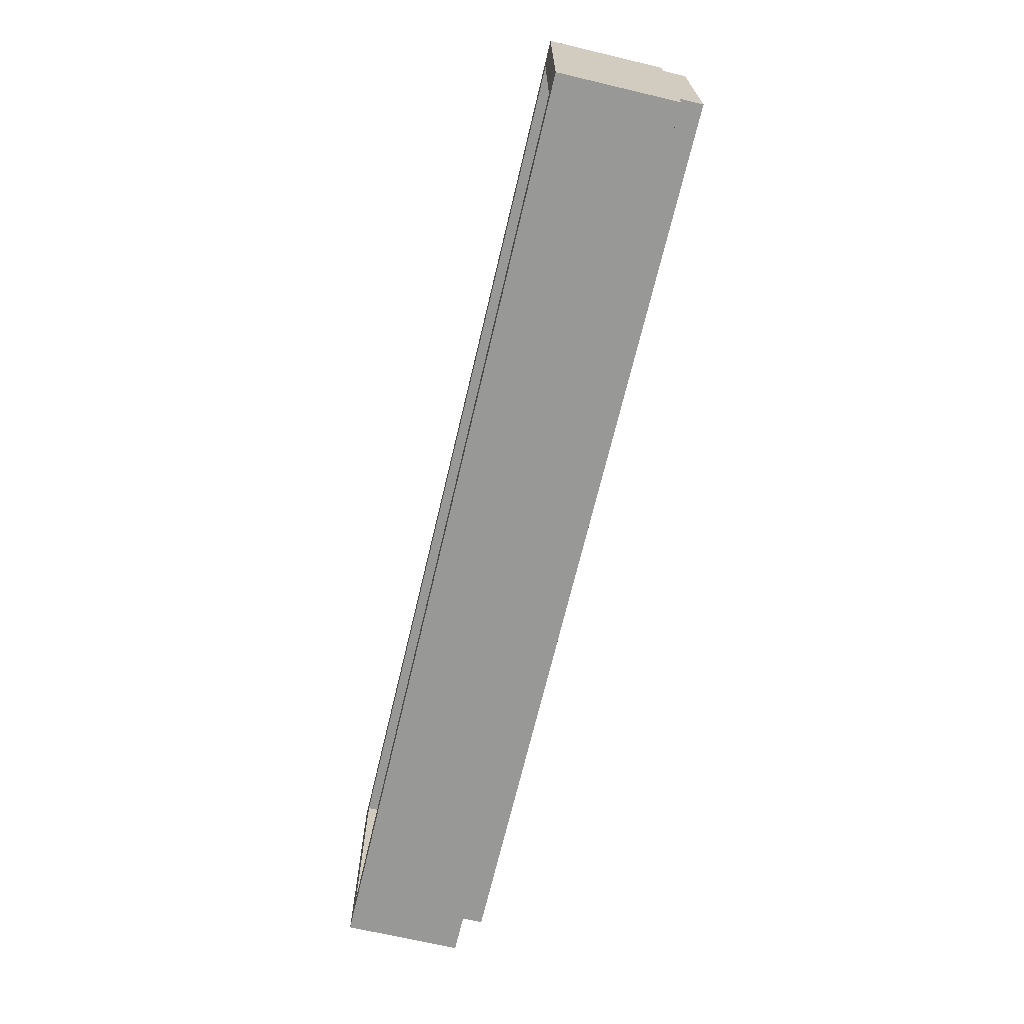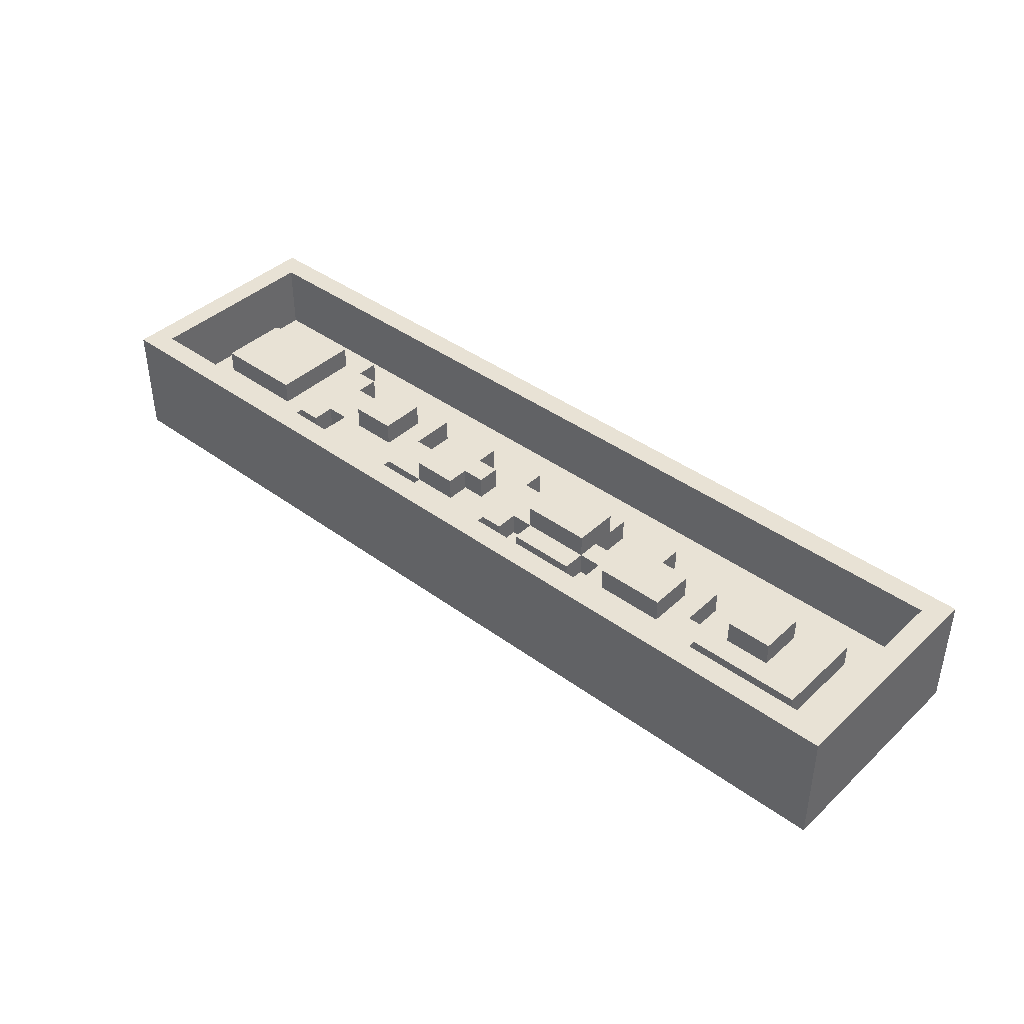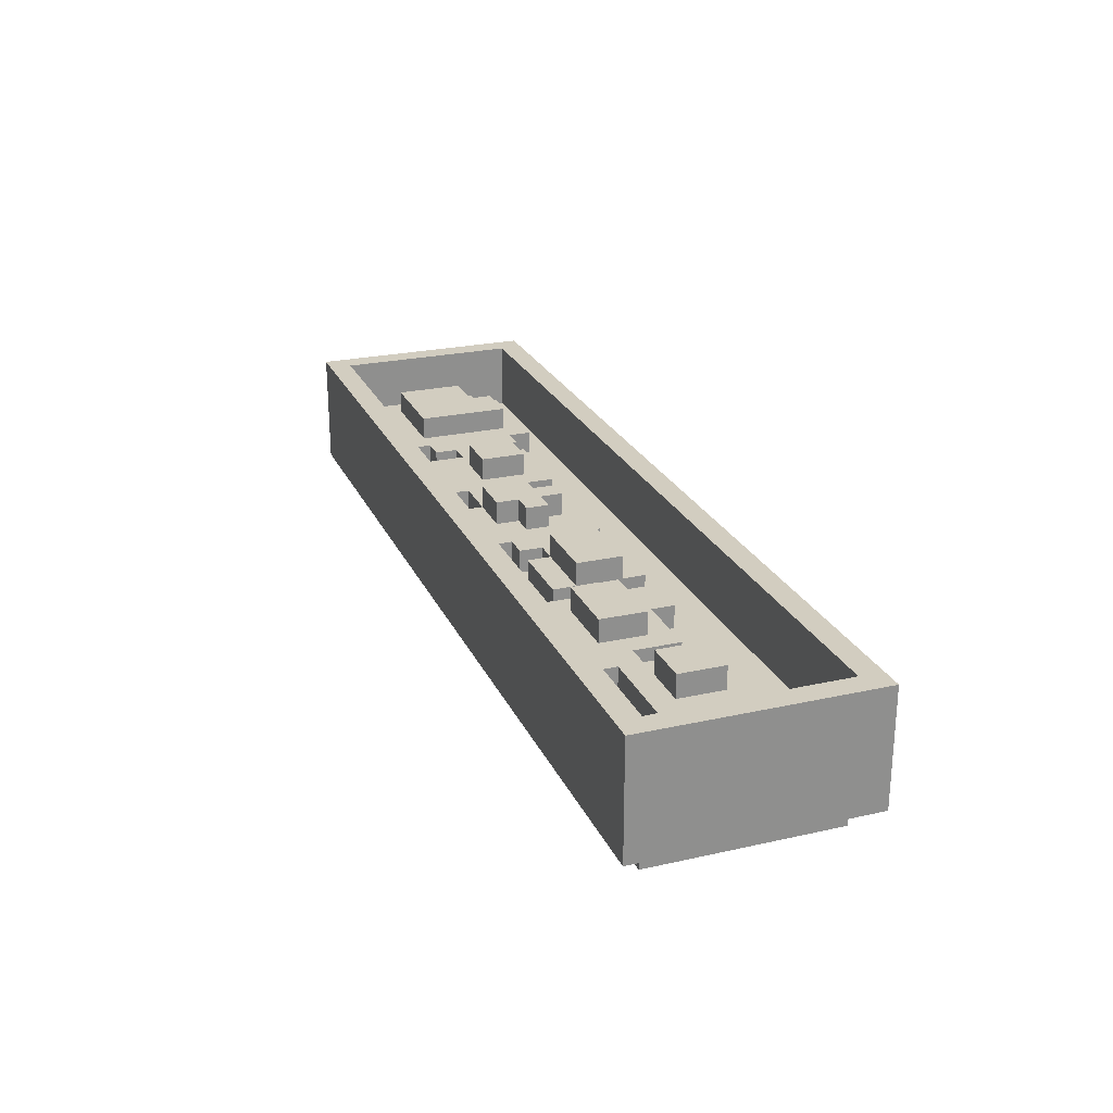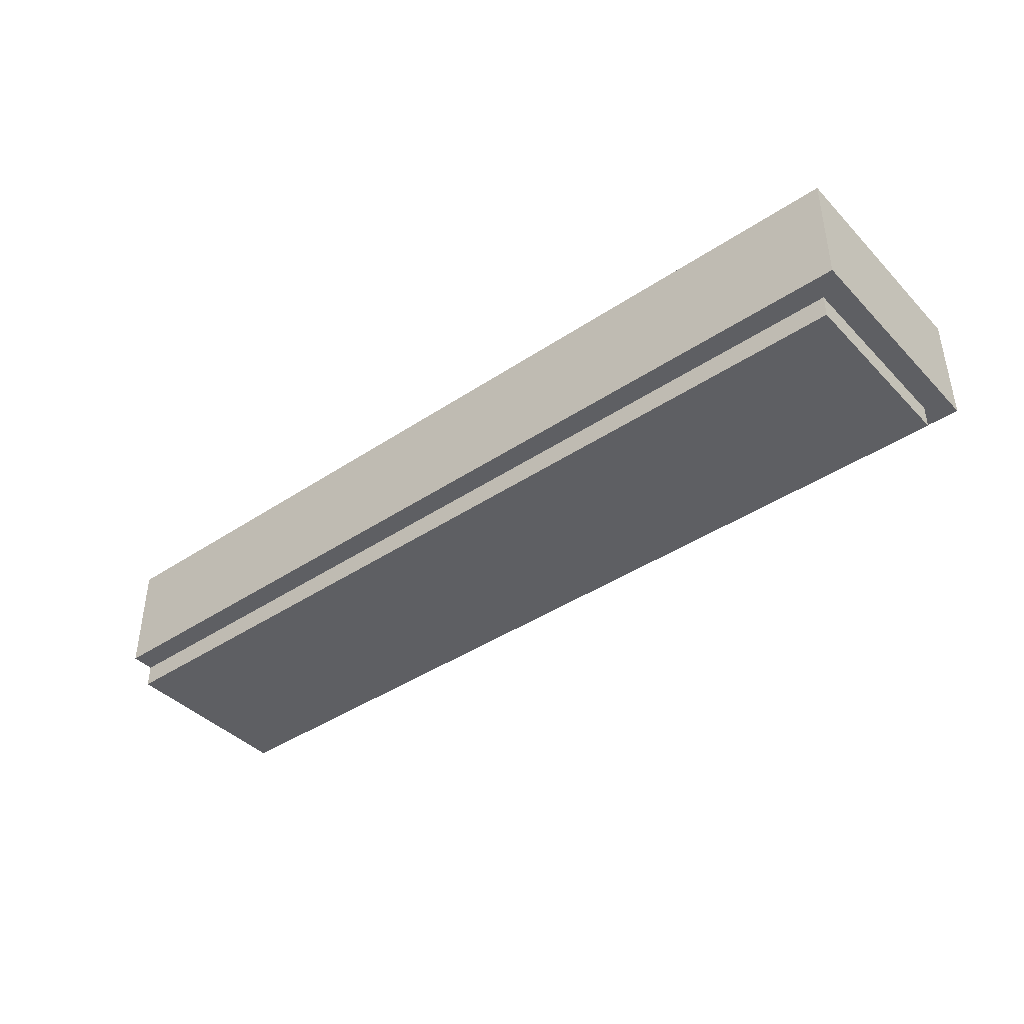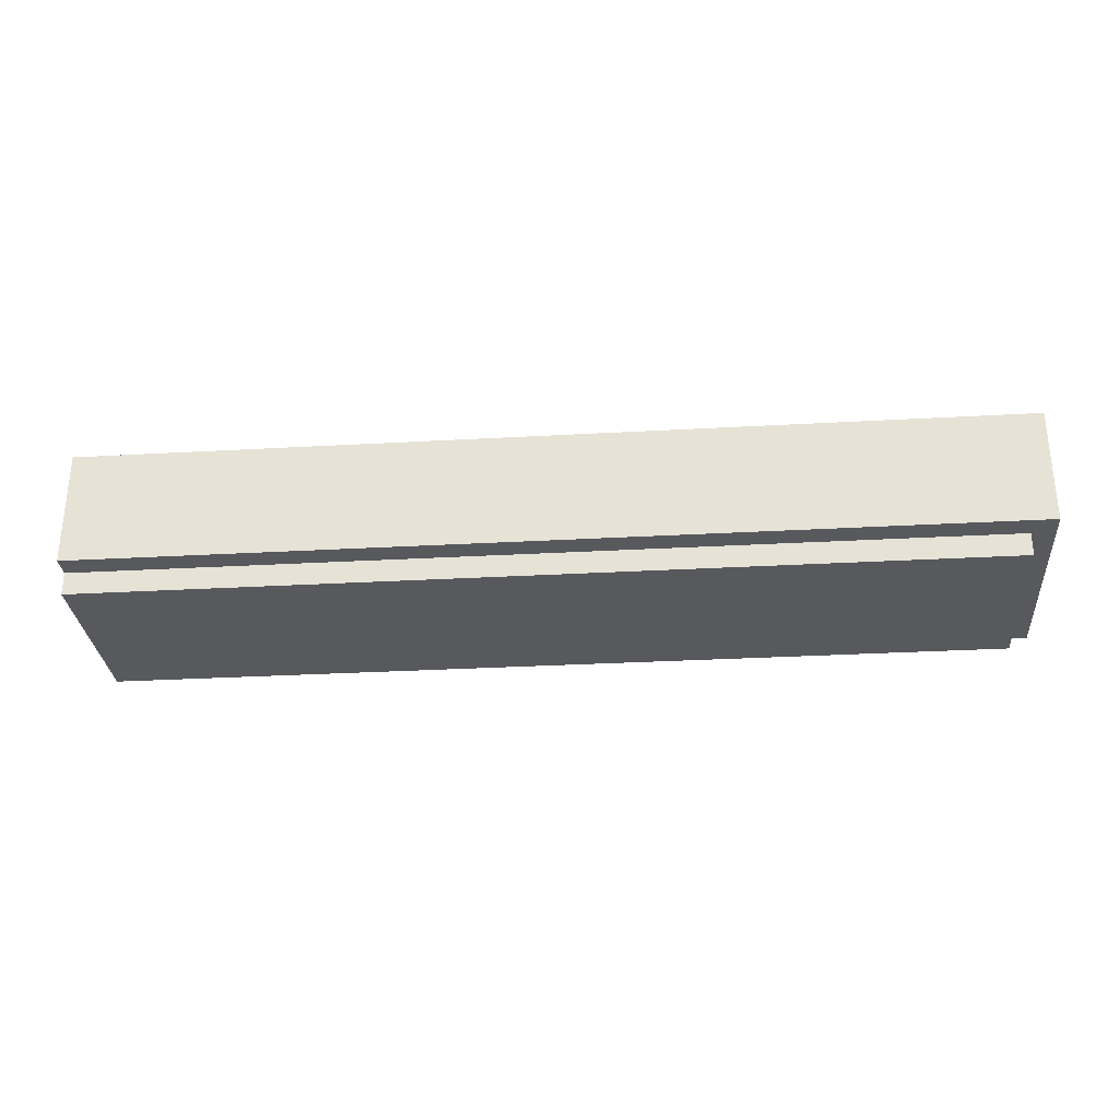
<metadata>
{"format":"obj","ext":"obj","renderer":"f3d","projection":"perspective","resolution":1024,"background":"white","views":[{"elev":-68.5,"azim":-103.3,"up":"+Z"},{"elev":40.9,"azim":41.7,"up":"+Y"},{"elev":24.5,"azim":69.8,"up":"+Y"},{"elev":-41.0,"azim":39.2,"up":"+Y"},{"elev":-30.0,"azim":4.7,"up":"+Y"}]}
</metadata>
<code>
v -20 0 4
v -20 0 -4
v -20 1 5
v -20 1 4
v -20 1 -4
v -20 1 -5
v -20 6 5
v -20 6 -5
v -18 3 3
v -18 3 -2
v -18 4 3
v -18 4 -2
v -17 3 -2
v -17 3 -3
v -17 4 2
v -17 4 -1
v -17 4 -2
v -17 4 -3
v -17 5 2
v -17 5 -1
v -15 4 -1
v -15 4 -2
v -15 5 -1
v -15 5 -2
v -10 3 3
v -10 3 1
v -10 3 -1
v -10 3 -2
v -10 4 3
v -10 4 1
v -10 4 -1
v -10 4 -2
v -9 4 1
v -9 4 -1
v -9 5 1
v -9 5 -1
v -5 3 -0
v -5 3 -1
v -5 4 -0
v -5 4 -1
v -4 3 3
v -4 3 2
v -4 3 -1
v -4 3 -2
v -4 4 3
v -4 4 2
v -4 4 -0
v -4 4 -1
v -4 4 -2
v -4 5 2
v -4 5 -0
v -3 4 -0
v -3 4 -1
v -3 5 -0
v -3 5 -1
v 1 3 -1
v 1 3 -2
v 1 4 -1
v 1 4 -2
v 2 3 2
v 2 3 1
v 2 4 2
v 2 4 1
v 2 4 -1
v 2 5 1
v 2 5 -1
v 6 3 3
v 6 3 1
v 6 3 -0
v 6 3 -2
v 6 4 3
v 6 4 1
v 6 4 -0
v 6 4 -2
v 7 4 2
v 7 4 -0
v 7 5 2
v 7 5 -0
v 12 3 1
v 12 3 -2
v 12 4 1
v 12 4 -2
v 13 4 1
v 13 4 -1
v 13 5 1
v 13 5 -1
v 19 3 4
v 19 3 -4
v 19 6 4
v 19 6 -4
v -19 3 4
v -19 3 -4
v -19 6 4
v -19 6 -4
v -13 4 2
v -13 4 -2
v -13 5 2
v -13 5 -2
v -12 3 3
v -12 3 2
v -12 3 -2
v -12 3 -3
v -12 4 3
v -12 4 2
v -12 4 -2
v -12 4 -3
v -11 3 2
v -11 3 1
v -11 3 -1
v -11 3 -2
v -11 4 2
v -11 4 1
v -11 4 -1
v -11 4 -2
v -7 4 1
v -7 4 -1
v -7 5 1
v -7 5 -1
v -6 3 3
v -6 3 2
v -6 3 -0
v -6 3 -2
v -6 4 3
v -6 4 2
v -6 4 -0
v -6 4 -2
v -2 4 2
v -2 4 1
v -2 4 -0
v -2 4 -1
v -2 5 2
v -2 5 1
v -2 5 -0
v -2 5 -1
v -1 4 1
v -1 4 -0
v -1 5 1
v -1 5 -0
v 0 3 3
v 0 3 2
v 0 3 -1
v 0 3 -2
v 0 4 3
v 0 4 2
v 0 4 -1
v 0 4 -2
v 1 3 2
v 1 3 1
v 1 4 2
v 1 4 1
v 5 3 2
v 5 3 1
v 5 3 -0
v 5 3 -2
v 5 4 2
v 5 4 1
v 5 4 -0
v 5 4 -1
v 5 4 -2
v 5 5 1
v 5 5 -1
v 8 3 -1
v 8 3 -2
v 8 4 -1
v 8 4 -2
v 10 4 2
v 10 4 -0
v 10 5 2
v 10 5 -0
v 11 3 1
v 11 3 -1
v 11 4 1
v 11 4 -1
v 12 3 3
v 12 3 2
v 12 4 3
v 12 4 2
v 15 4 1
v 15 4 -1
v 15 5 1
v 15 5 -1
v 17 3 2
v 17 3 -2
v 17 4 2
v 17 4 -2
v 19 0 4
v 19 0 -4
v 19 1 4
v 19 1 -4
v 20 1 5
v 20 1 -5
v 20 6 5
v 20 6 -5
v -20 1 5
v -20 6 5
v 20 1 5
v 20 6 5
v -20 0 4
v -20 1 4
v 19 0 4
v 19 1 4
v -18 3 3
v -18 4 3
v -12 3 3
v -12 4 3
v -10 3 3
v -10 4 3
v -6 3 3
v -6 4 3
v -4 3 3
v -4 4 3
v 0 3 3
v 0 4 3
v 6 3 3
v 6 4 3
v 12 3 3
v 12 4 3
v -17 4 2
v -17 5 2
v -13 4 2
v -13 5 2
v -12 3 2
v -12 4 2
v -11 3 2
v -11 4 2
v -6 3 2
v -6 4 2
v -4 3 2
v -4 4 2
v -4 5 2
v -2 4 2
v -2 5 2
v 0 3 2
v 0 4 2
v 1 3 2
v 1 4 2
v 2 3 2
v 2 4 2
v 5 3 2
v 5 4 2
v 7 4 2
v 7 5 2
v 10 4 2
v 10 5 2
v 12 3 2
v 12 4 2
v 17 3 2
v 17 4 2
v -11 3 1
v -11 4 1
v -10 3 1
v -10 4 1
v -9 4 1
v -9 5 1
v -7 4 1
v -7 5 1
v -2 4 1
v -2 5 1
v -1 4 1
v -1 5 1
v 1 3 1
v 1 4 1
v 2 3 1
v 2 4 1
v 2 5 1
v 5 3 1
v 5 4 1
v 5 5 1
v 6 3 1
v 6 4 1
v 13 4 1
v 13 5 1
v 15 4 1
v 15 5 1
v -19 3 -4
v -19 6 -4
v 19 3 -4
v 19 6 -4
v -19 3 4
v -19 6 4
v 19 3 4
v 19 6 4
v 11 3 1
v 11 4 1
v 12 3 1
v 12 4 1
v -6 3 -0
v -6 4 -0
v -5 3 -0
v -5 4 -0
v -4 4 -0
v -4 5 -0
v -3 4 -0
v -3 5 -0
v -2 4 -0
v -2 5 -0
v -1 4 -0
v -1 5 -0
v 5 3 -0
v 5 4 -0
v 6 3 -0
v 6 4 -0
v 7 4 -0
v 7 5 -0
v 10 4 -0
v 10 5 -0
v -17 4 -1
v -17 5 -1
v -15 4 -1
v -15 5 -1
v -11 3 -1
v -11 4 -1
v -10 3 -1
v -10 4 -1
v -9 4 -1
v -9 5 -1
v -7 4 -1
v -7 5 -1
v -5 3 -1
v -5 4 -1
v -4 3 -1
v -4 4 -1
v -3 4 -1
v -3 5 -1
v -2 4 -1
v -2 5 -1
v 0 3 -1
v 0 4 -1
v 1 3 -1
v 1 4 -1
v 2 4 -1
v 2 5 -1
v 5 4 -1
v 5 5 -1
v 8 3 -1
v 8 4 -1
v 11 3 -1
v 11 4 -1
v 13 4 -1
v 13 5 -1
v 15 4 -1
v 15 5 -1
v -18 3 -2
v -18 4 -2
v -17 3 -2
v -17 4 -2
v -15 4 -2
v -15 5 -2
v -13 4 -2
v -13 5 -2
v -12 3 -2
v -12 4 -2
v -11 3 -2
v -11 4 -2
v -10 3 -2
v -10 4 -2
v -6 3 -2
v -6 4 -2
v -4 3 -2
v -4 4 -2
v 0 3 -2
v 0 4 -2
v 1 3 -2
v 1 4 -2
v 5 3 -2
v 5 4 -2
v 6 3 -2
v 6 4 -2
v 8 3 -2
v 8 4 -2
v 12 3 -2
v 12 4 -2
v 17 3 -2
v 17 4 -2
v -17 3 -3
v -17 4 -3
v -12 3 -3
v -12 4 -3
v -20 0 -4
v -20 1 -4
v 19 0 -4
v 19 1 -4
v -20 1 -5
v -20 6 -5
v 20 1 -5
v 20 6 -5
v -20 0 4
v 19 0 4
v -20 0 -4
v 19 0 -4
v -20 1 5
v 20 1 5
v -20 1 4
v 19 1 4
v -20 1 -4
v 19 1 -4
v -20 1 -5
v 20 1 -5
v -19 3 4
v 19 3 4
v -18 3 3
v -12 3 3
v -10 3 3
v -6 3 3
v -4 3 3
v 0 3 3
v 6 3 3
v 12 3 3
v -12 3 2
v -11 3 2
v -6 3 2
v -4 3 2
v 0 3 2
v 1 3 2
v 2 3 2
v 5 3 2
v 12 3 2
v 17 3 2
v -11 3 1
v -10 3 1
v 1 3 1
v 2 3 1
v 5 3 1
v 6 3 1
v 11 3 1
v 12 3 1
v -6 3 -0
v -5 3 -0
v 5 3 -0
v 6 3 -0
v -11 3 -1
v -10 3 -1
v -5 3 -1
v -4 3 -1
v 0 3 -1
v 1 3 -1
v 8 3 -1
v 11 3 -1
v -18 3 -2
v -17 3 -2
v -12 3 -2
v -11 3 -2
v -10 3 -2
v -6 3 -2
v -4 3 -2
v 0 3 -2
v 1 3 -2
v 5 3 -2
v 6 3 -2
v 8 3 -2
v 12 3 -2
v 17 3 -2
v -17 3 -3
v -12 3 -3
v -19 3 -4
v 19 3 -4
v -18 4 3
v -12 4 3
v -10 4 3
v -6 4 3
v -4 4 3
v 0 4 3
v 6 4 3
v 12 4 3
v -17 4 2
v -13 4 2
v -12 4 2
v -11 4 2
v -6 4 2
v -4 4 2
v -2 4 2
v 0 4 2
v 1 4 2
v 2 4 2
v 5 4 2
v 7 4 2
v 10 4 2
v 12 4 2
v 17 4 2
v -11 4 1
v -10 4 1
v -9 4 1
v -7 4 1
v -2 4 1
v -1 4 1
v 1 4 1
v 2 4 1
v 5 4 1
v 6 4 1
v 11 4 1
v 12 4 1
v 13 4 1
v 15 4 1
v -6 4 -0
v -5 4 -0
v -4 4 -0
v -3 4 -0
v -2 4 -0
v -1 4 -0
v 5 4 -0
v 6 4 -0
v 7 4 -0
v 10 4 -0
v -17 4 -1
v -15 4 -1
v -11 4 -1
v -10 4 -1
v -9 4 -1
v -7 4 -1
v -5 4 -1
v -4 4 -1
v -3 4 -1
v -2 4 -1
v 0 4 -1
v 1 4 -1
v 2 4 -1
v 5 4 -1
v 8 4 -1
v 11 4 -1
v 13 4 -1
v 15 4 -1
v -18 4 -2
v -17 4 -2
v -15 4 -2
v -13 4 -2
v -12 4 -2
v -11 4 -2
v -10 4 -2
v -6 4 -2
v -4 4 -2
v 0 4 -2
v 1 4 -2
v 5 4 -2
v 6 4 -2
v 8 4 -2
v 12 4 -2
v 17 4 -2
v -17 4 -3
v -12 4 -3
v -17 5 2
v -13 5 2
v -4 5 2
v -2 5 2
v 7 5 2
v 10 5 2
v -9 5 1
v -7 5 1
v -2 5 1
v -1 5 1
v 2 5 1
v 5 5 1
v 13 5 1
v 15 5 1
v -4 5 -0
v -3 5 -0
v -2 5 -0
v -1 5 -0
v 7 5 -0
v 10 5 -0
v -17 5 -1
v -15 5 -1
v -9 5 -1
v -7 5 -1
v -3 5 -1
v -2 5 -1
v 2 5 -1
v 5 5 -1
v 13 5 -1
v 15 5 -1
v -15 5 -2
v -13 5 -2
v -20 6 5
v 20 6 5
v -19 6 4
v 19 6 4
v -19 6 -4
v 19 6 -4
v -20 6 -5
v 20 6 -5
f 4 2 1
f 5 2 4
f 7 4 3
f 7 6 5
f 7 5 4
f 8 6 7
f 11 10 9
f 12 10 11
f 17 14 13
f 18 14 17
f 19 16 15
f 20 16 19
f 23 22 21
f 24 22 23
f 29 26 25
f 30 26 29
f 31 28 27
f 32 28 31
f 35 34 33
f 36 34 35
f 39 38 37
f 40 38 39
f 45 42 41
f 46 42 45
f 48 44 43
f 49 44 48
f 50 47 46
f 51 47 50
f 54 53 52
f 55 53 54
f 58 57 56
f 59 57 58
f 62 61 60
f 63 61 62
f 65 64 63
f 66 64 65
f 71 68 67
f 72 68 71
f 73 70 69
f 74 70 73
f 77 76 75
f 78 76 77
f 81 80 79
f 82 80 81
f 85 84 83
f 86 84 85
f 89 88 87
f 90 88 89
f 91 92 93
f 93 92 94
f 95 96 97
f 97 96 98
f 99 100 103
f 103 100 104
f 101 102 105
f 105 102 106
f 107 108 111
f 111 108 112
f 109 110 113
f 113 110 114
f 115 116 117
f 117 116 118
f 119 120 123
f 123 120 124
f 121 122 125
f 125 122 126
f 127 128 131
f 131 128 132
f 129 130 133
f 133 130 134
f 135 136 137
f 137 136 138
f 139 140 143
f 143 140 144
f 141 142 145
f 145 142 146
f 147 148 149
f 149 148 150
f 151 152 155
f 155 152 156
f 153 154 157
f 157 154 158
f 158 154 159
f 156 157 160
f 157 158 160
f 160 158 161
f 162 163 164
f 164 163 165
f 166 167 168
f 168 167 169
f 170 171 172
f 172 171 173
f 174 175 176
f 176 175 177
f 178 179 180
f 180 179 181
f 182 183 184
f 184 183 185
f 186 187 188
f 188 187 189
f 190 191 192
f 192 191 193
f 196 195 194
f 197 195 196
f 200 199 198
f 201 199 200
f 204 203 202
f 205 203 204
f 208 207 206
f 209 207 208
f 212 211 210
f 213 211 212
f 216 215 214
f 217 215 216
f 220 219 218
f 221 219 220
f 224 223 222
f 225 223 224
f 228 227 226
f 229 227 228
f 231 230 229
f 232 230 231
f 235 234 233
f 236 234 235
f 239 238 237
f 240 238 239
f 243 242 241
f 244 242 243
f 247 246 245
f 248 246 247
f 251 250 249
f 252 250 251
f 255 254 253
f 256 254 255
f 259 258 257
f 260 258 259
f 263 262 261
f 264 262 263
f 267 265 264
f 268 265 267
f 269 267 266
f 270 267 269
f 273 272 271
f 274 272 273
f 277 276 275
f 278 276 277
f 279 280 281
f 281 280 282
f 283 284 285
f 285 284 286
f 287 288 289
f 289 288 290
f 291 292 293
f 293 292 294
f 295 296 297
f 297 296 298
f 299 300 301
f 301 300 302
f 303 304 305
f 305 304 306
f 307 308 309
f 309 308 310
f 311 312 313
f 313 312 314
f 315 316 317
f 317 316 318
f 319 320 321
f 321 320 322
f 323 324 325
f 325 324 326
f 327 328 329
f 329 328 330
f 331 332 333
f 333 332 334
f 335 336 337
f 337 336 338
f 339 340 341
f 341 340 342
f 343 344 345
f 345 344 346
f 347 348 349
f 349 348 350
f 351 352 353
f 353 352 354
f 355 356 357
f 357 356 358
f 359 360 361
f 361 360 362
f 363 364 365
f 365 364 366
f 367 368 369
f 369 368 370
f 371 372 373
f 373 372 374
f 375 376 377
f 377 376 378
f 379 380 381
f 381 380 382
f 383 384 385
f 385 384 386
f 389 388 387
f 390 388 389
f 393 392 391
f 394 392 393
f 396 392 394
f 397 396 395
f 398 392 396
f 398 396 397
f 399 400 401
f 401 400 402
f 402 400 403
f 403 400 404
f 404 400 405
f 405 400 406
f 406 400 407
f 407 400 408
f 402 403 409
f 409 403 410
f 404 405 411
f 411 405 412
f 406 407 413
f 413 407 414
f 414 407 415
f 415 407 416
f 408 400 417
f 417 400 418
f 410 403 419
f 419 403 420
f 414 415 421
f 421 415 422
f 416 407 423
f 423 407 424
f 427 428 433
f 425 426 438
f 399 401 439
f 431 432 442
f 442 432 443
f 427 433 444
f 433 434 444
f 444 434 445
f 435 436 446
f 446 436 447
f 429 430 448
f 448 430 449
f 437 438 450
f 438 426 451
f 450 438 451
f 418 400 452
f 439 440 453
f 448 449 454
f 444 445 454
f 450 451 454
f 451 452 454
f 446 447 454
f 447 448 454
f 442 443 454
f 445 446 454
f 441 442 454
f 443 444 454
f 449 450 454
f 439 453 455
f 453 454 455
f 399 439 455
f 454 452 456
f 455 454 456
f 452 400 456
f 457 458 465
f 465 458 466
f 466 458 467
f 459 460 469
f 461 462 470
f 470 462 471
f 471 462 472
f 463 464 476
f 476 464 477
f 477 464 478
f 467 468 480
f 466 467 480
f 459 469 481
f 469 470 481
f 481 470 482
f 482 470 483
f 471 472 484
f 472 473 484
f 484 473 485
f 485 473 486
f 474 475 487
f 487 475 488
f 463 476 489
f 478 479 490
f 477 478 490
f 490 479 491
f 491 479 492
f 492 479 493
f 483 470 494
f 494 470 495
f 495 470 496
f 485 486 499
f 486 487 499
f 488 489 500
f 489 476 501
f 500 489 501
f 501 476 502
f 477 490 503
f 457 465 504
f 466 480 506
f 480 481 506
f 481 482 506
f 506 482 507
f 507 482 508
f 483 494 509
f 496 497 510
f 495 496 510
f 510 497 511
f 511 497 512
f 498 499 513
f 499 487 514
f 513 499 514
f 514 487 515
f 515 487 516
f 502 503 518
f 501 502 518
f 503 490 519
f 518 503 519
f 491 492 520
f 493 479 521
f 504 505 522
f 457 504 522
f 522 505 523
f 523 505 524
f 466 506 525
f 525 506 526
f 526 506 527
f 508 509 528
f 507 508 528
f 509 494 529
f 528 509 529
f 511 512 530
f 512 513 530
f 513 514 530
f 530 514 531
f 516 517 532
f 515 516 532
f 532 517 533
f 501 518 534
f 534 518 535
f 520 521 536
f 491 520 536
f 521 479 537
f 536 521 537
f 525 526 538
f 524 525 538
f 523 524 538
f 538 526 539
f 542 543 548
f 542 548 554
f 548 549 554
f 554 549 555
f 555 549 556
f 556 549 557
f 544 545 558
f 558 545 559
f 540 541 560
f 560 541 561
f 546 547 562
f 562 547 563
f 555 556 564
f 564 556 565
f 550 551 566
f 566 551 567
f 552 553 568
f 568 553 569
f 561 541 570
f 570 541 571
f 572 573 574
f 574 573 575
f 572 574 576
f 575 573 577
f 572 576 578
f 576 577 578
f 577 573 579
f 578 577 579

</code>
